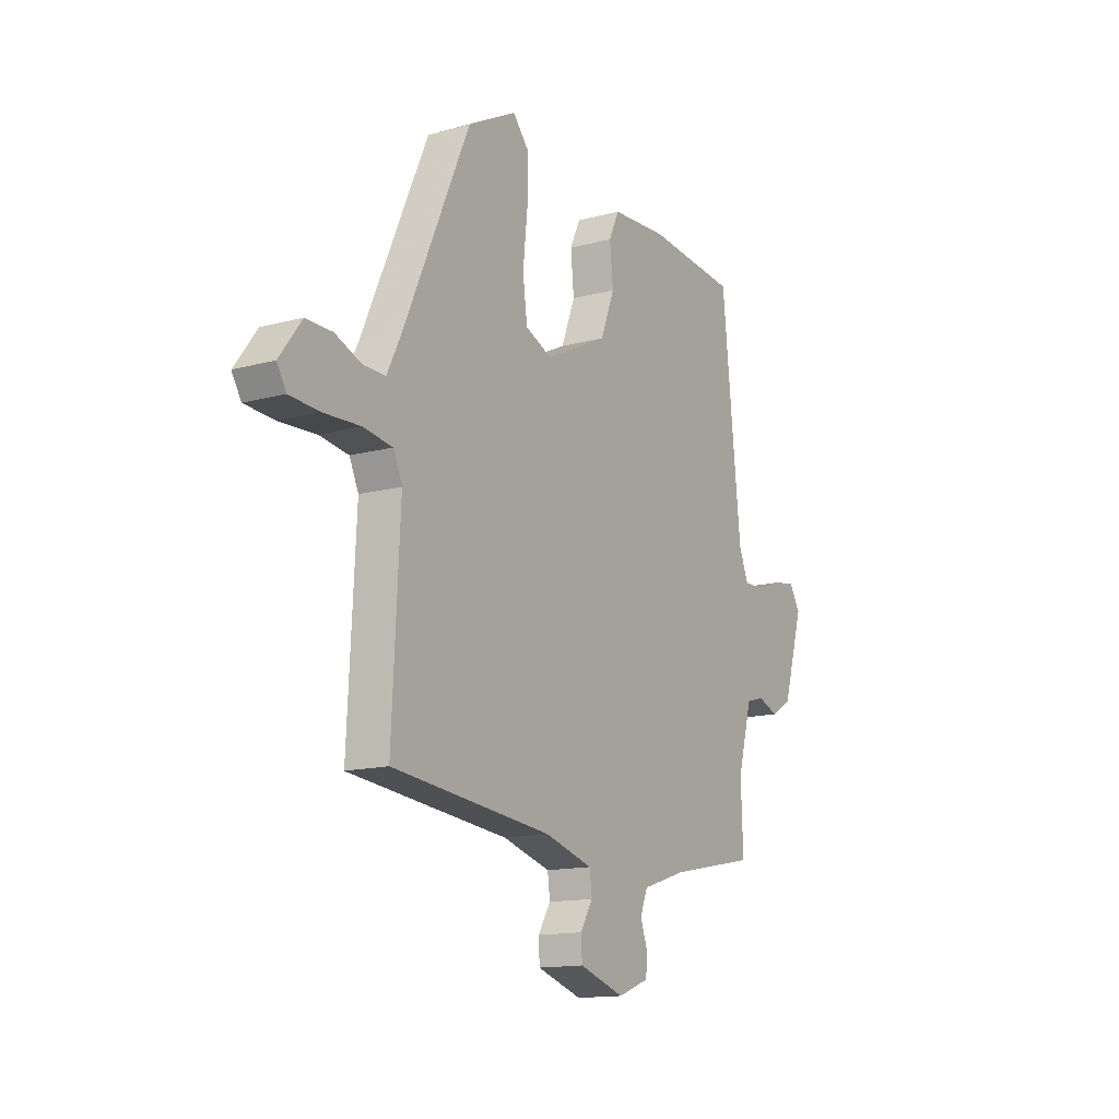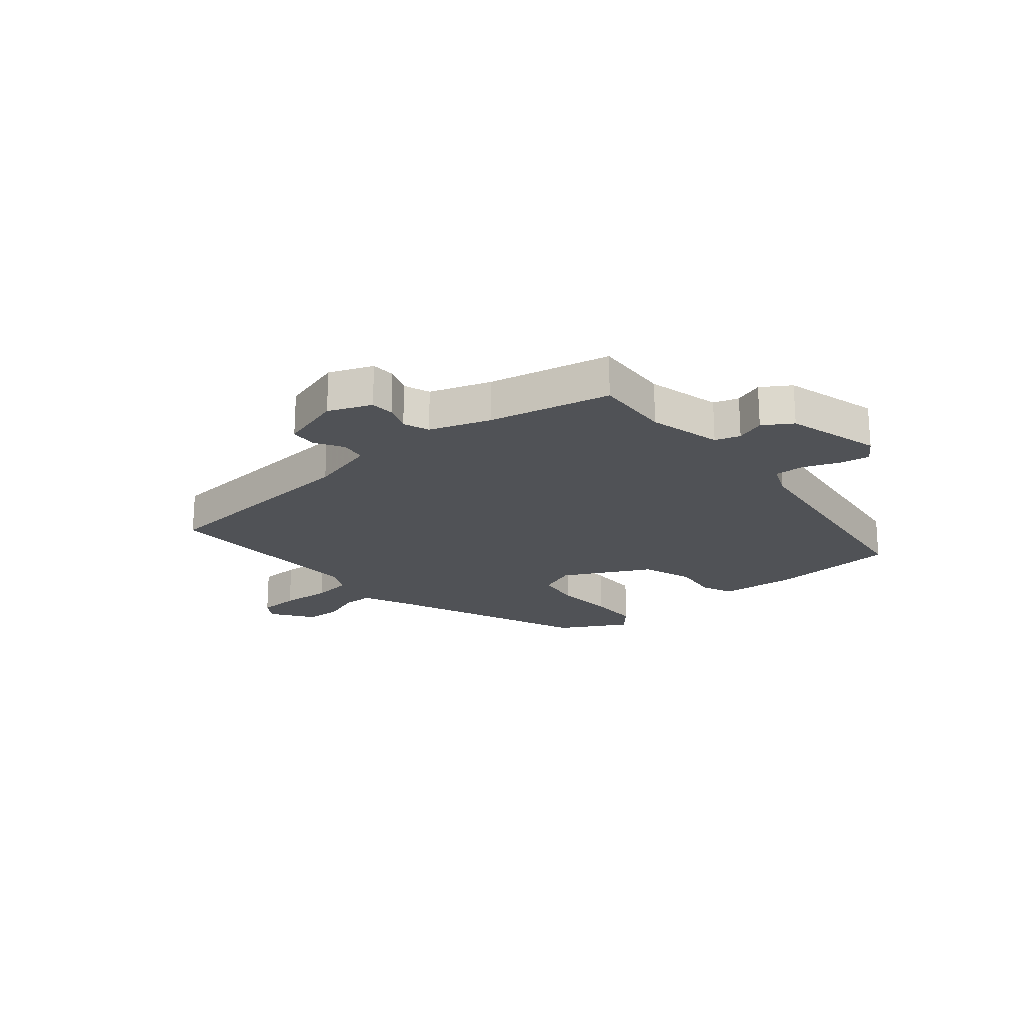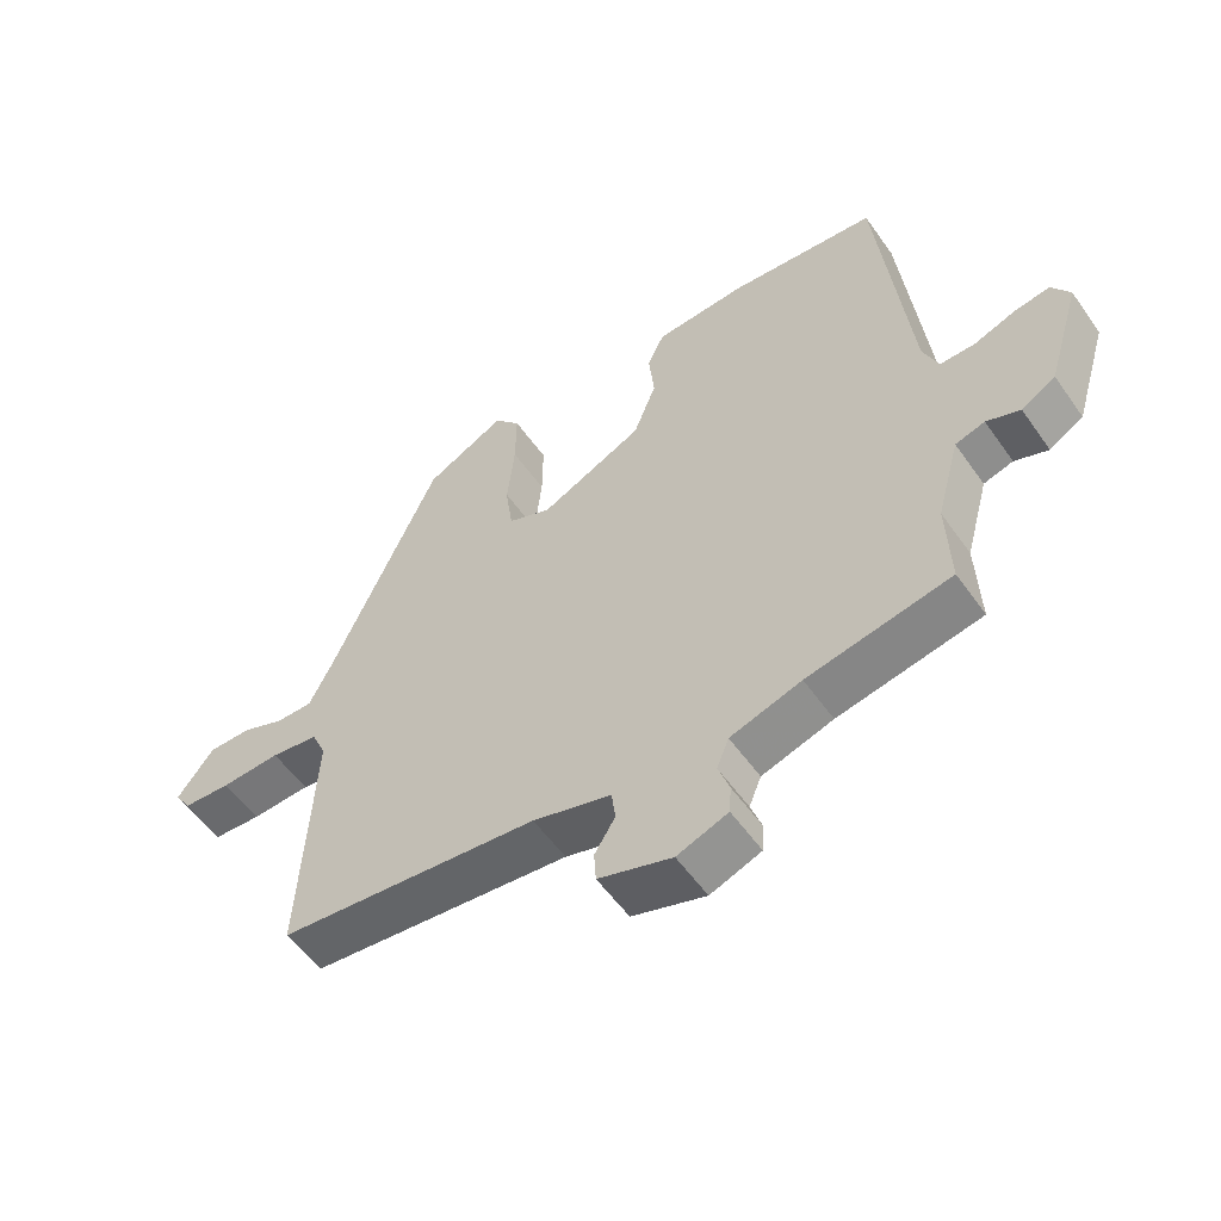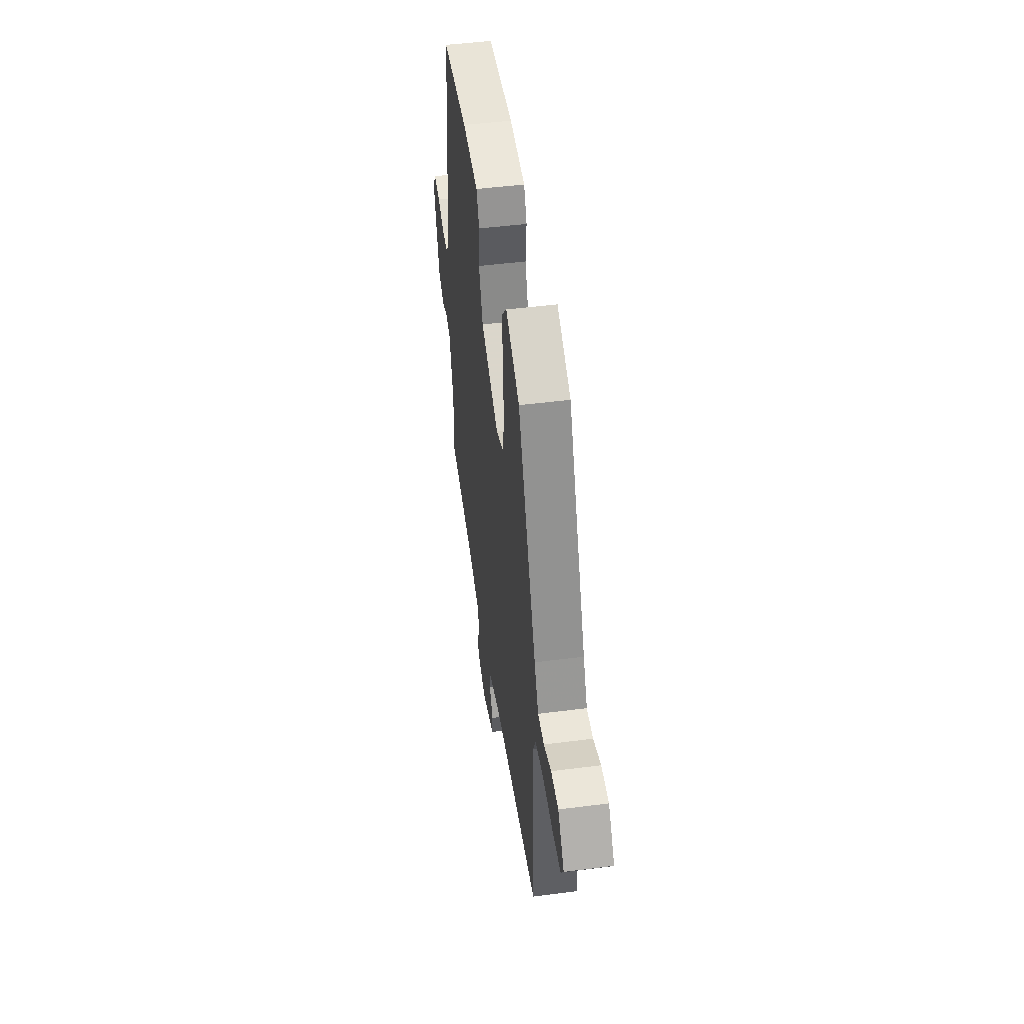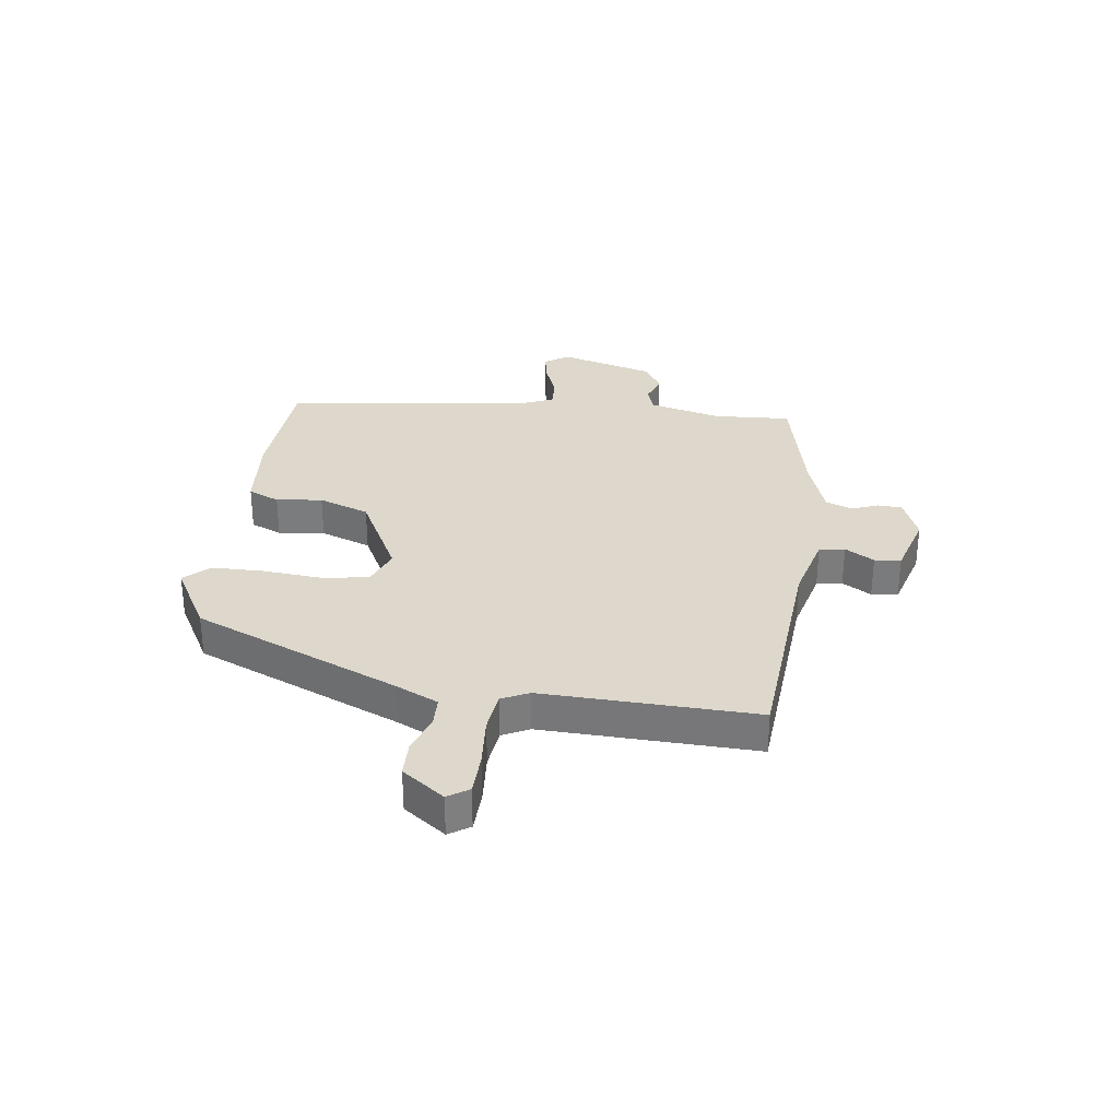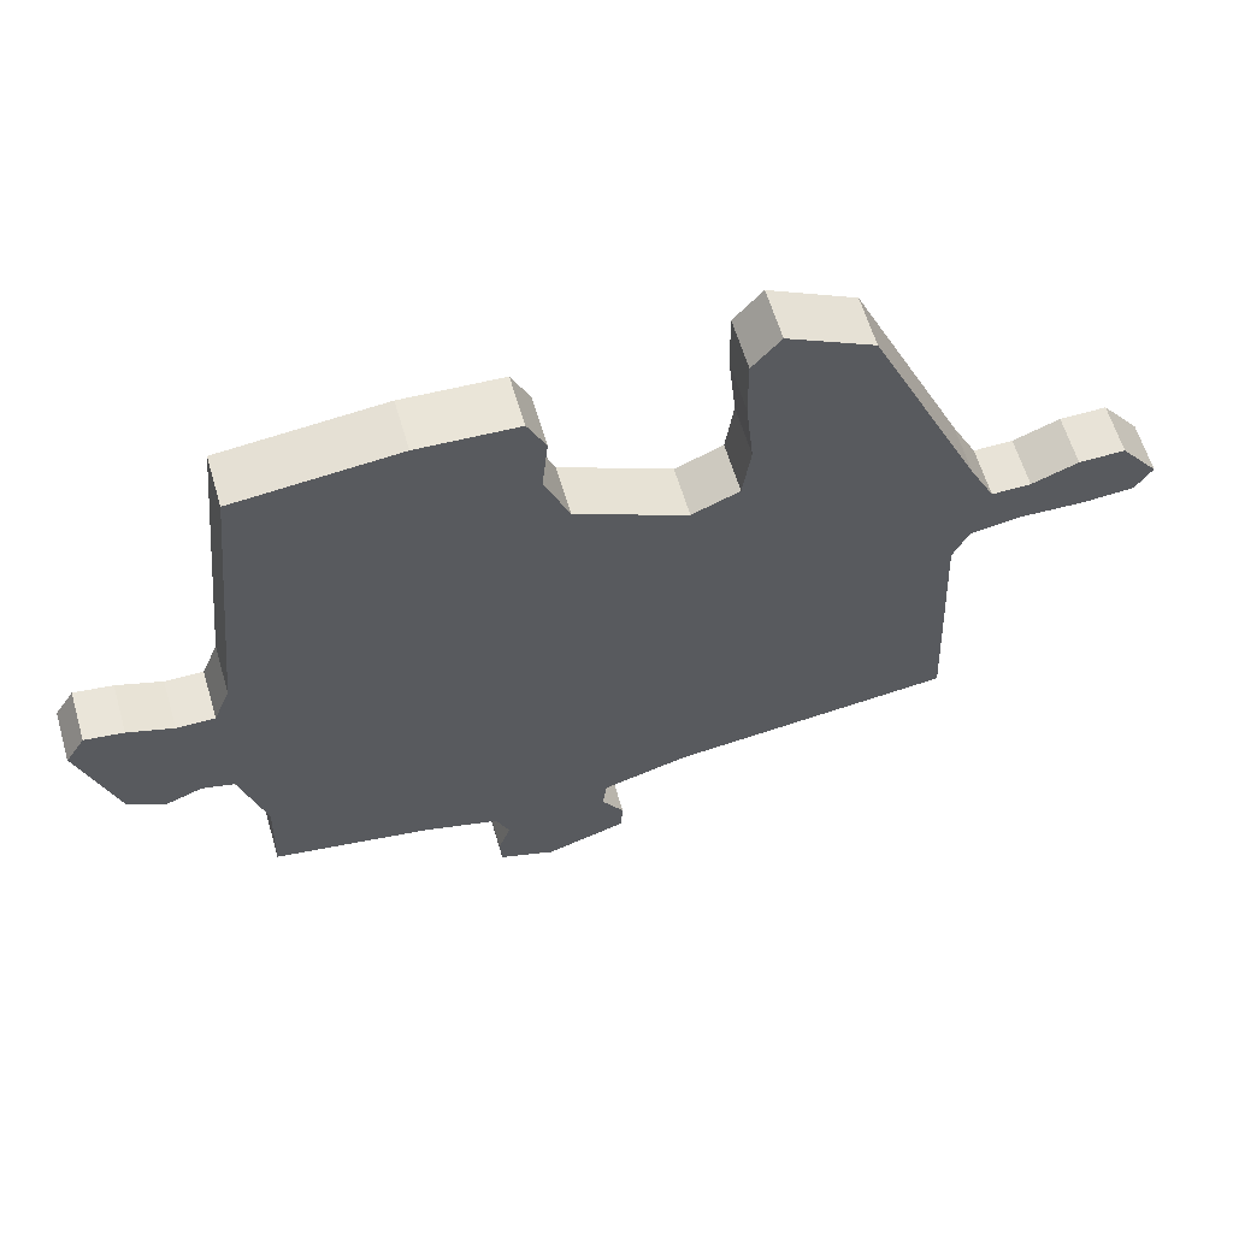
<metadata>
{"format":"obj","ext":"obj","renderer":"f3d","projection":"perspective","resolution":1024,"background":"white","views":[{"elev":-14.2,"azim":120.8,"up":"+Z"},{"elev":-20.8,"azim":-141.2,"up":"+Y"},{"elev":-55.2,"azim":-145.4,"up":"+Z"},{"elev":48.4,"azim":81.8,"up":"+Z"},{"elev":31.3,"azim":96.3,"up":"+Y"},{"elev":61.5,"azim":-16.5,"up":"+Z"}]}
</metadata>
<code>
v 0.327 0.07 0.452
v 0.486 0.07 0.096
v 0.522 0.07 0.023
v 0.576 0.07 0.023
v 0.64 0.07 0.048
v 0.704 0.07 0.048
v 0.758 0.07 -0.024
v 0.735 0.07 -0.061
v 0.663 0.07 -0.065
v 0.574 0.07 -0.06
v 0.503 0.07 -0.07
v 0.481 0.07 -0.118
v 0.5 0.07 -0.491
v 0.111 0.07 -0.53
v -0.006 0.07 -0.563
v -0.012 0.07 -0.608
v 0.019 0.07 -0.658
v 0.016 0.07 -0.704
v -0.094 0.07 -0.739
v -0.17 0.07 -0.71
v -0.173 0.07 -0.668
v -0.156 0.07 -0.62
v -0.174 0.07 -0.575
v -0.28 0.07 -0.541
v -0.494 0.07 -0.498
v -0.489 0.07 -0.363
v -0.524 0.07 -0.236
v -0.568 0.07 -0.223
v -0.618 0.07 -0.242
v -0.669 0.07 -0.211
v -0.719 0.07 -0.047
v -0.692 0.07 -0.004
v -0.639 0.07 -0.013
v -0.577 0.07 -0.036
v -0.525 0.07 -0.037
v -0.502 0.07 0.02
v -0.456 0.07 0.458
v -0.235 0.07 0.477
v -0.099 0.07 0.468
v -0.074 0.07 0.414
v -0.082 0.07 0.333
v -0.048 0.07 0.245
v 0.105 0.07 0.17
v 0.17 0.07 0.197
v 0.181 0.07 0.278
v 0.17 0.07 0.381
v 0.169 0.07 0.471
v 0.208 0.07 0.516
v 0.327 0 0.452
v 0.486 0 0.096
v 0.522 0 0.023
v 0.576 0 0.023
v 0.64 0 0.048
v 0.704 0 0.048
v 0.758 0 -0.024
v 0.735 0 -0.061
v 0.663 0 -0.065
v 0.574 0 -0.06
v 0.503 0 -0.07
v 0.481 0 -0.118
v 0.5 0 -0.491
v 0.111 0 -0.53
v -0.006 0 -0.563
v -0.012 0 -0.608
v 0.019 0 -0.658
v 0.016 0 -0.704
v -0.094 0 -0.739
v -0.17 0 -0.71
v -0.173 0 -0.668
v -0.156 0 -0.62
v -0.174 0 -0.575
v -0.28 0 -0.541
v -0.494 0 -0.498
v -0.489 0 -0.363
v -0.524 0 -0.236
v -0.568 0 -0.223
v -0.618 0 -0.242
v -0.669 0 -0.211
v -0.719 0 -0.047
v -0.692 0 -0.004
v -0.639 0 -0.013
v -0.577 0 -0.036
v -0.525 0 -0.037
v -0.502 0 0.02
v -0.456 0 0.458
v -0.235 0 0.477
v -0.099 0 0.468
v -0.074 0 0.414
v -0.082 0 0.333
v -0.048 0 0.245
v 0.105 0 0.17
v 0.17 0 0.197
v 0.181 0 0.278
v 0.17 0 0.381
v 0.169 0 0.471
v 0.208 0 0.516
f 48 1 2
f 47 48 2
f 46 47 2
f 45 46 2
f 44 45 2 3
f 43 44 3
f 39 40 41
f 38 39 41
f 37 38 41
f 36 37 41
f 35 36 41 42
f 32 33 34
f 31 32 34
f 30 31 34
f 29 30 34
f 28 29 34
f 27 28 34 35
f 35 42 43
f 27 35 43
f 26 27 43
f 20 21 22
f 19 20 22
f 18 19 22
f 17 18 22
f 16 17 22
f 15 16 22 23
f 14 15 23 24
f 25 26 43
f 24 25 43
f 14 24 43
f 13 14 43
f 12 13 43
f 8 9 10
f 7 8 10
f 6 7 10
f 5 6 10
f 4 5 10
f 11 12 43 3
f 3 4 10 11
f 50 49 96
f 50 96 95
f 50 95 94
f 50 94 93
f 51 50 93 92
f 51 92 91
f 89 88 87
f 89 87 86
f 89 86 85
f 89 85 84
f 90 89 84 83
f 82 81 80
f 82 80 79
f 82 79 78
f 82 78 77
f 82 77 76
f 83 82 76 75
f 91 90 83
f 91 83 75
f 91 75 74
f 70 69 68
f 70 68 67
f 70 67 66
f 70 66 65
f 70 65 64
f 71 70 64 63
f 72 71 63 62
f 91 74 73
f 91 73 72
f 91 72 62
f 91 62 61
f 91 61 60
f 58 57 56
f 58 56 55
f 58 55 54
f 58 54 53
f 58 53 52
f 51 91 60 59
f 59 58 52 51
f 1 49 50 2
f 2 50 51 3
f 3 51 52 4
f 4 52 53 5
f 5 53 54 6
f 6 54 55 7
f 7 55 56 8
f 8 56 57 9
f 9 57 58 10
f 10 58 59 11
f 11 59 60 12
f 12 60 61 13
f 13 61 62 14
f 14 62 63 15
f 15 63 64 16
f 16 64 65 17
f 17 65 66 18
f 18 66 67 19
f 19 67 68 20
f 20 68 69 21
f 21 69 70 22
f 22 70 71 23
f 23 71 72 24
f 24 72 73 25
f 25 73 74 26
f 26 74 75 27
f 27 75 76 28
f 28 76 77 29
f 29 77 78 30
f 30 78 79 31
f 31 79 80 32
f 32 80 81 33
f 33 81 82 34
f 34 82 83 35
f 35 83 84 36
f 36 84 85 37
f 37 85 86 38
f 38 86 87 39
f 39 87 88 40
f 40 88 89 41
f 41 89 90 42
f 42 90 91 43
f 43 91 92 44
f 44 92 93 45
f 45 93 94 46
f 46 94 95 47
f 47 95 96 48
f 48 96 49 1

</code>
